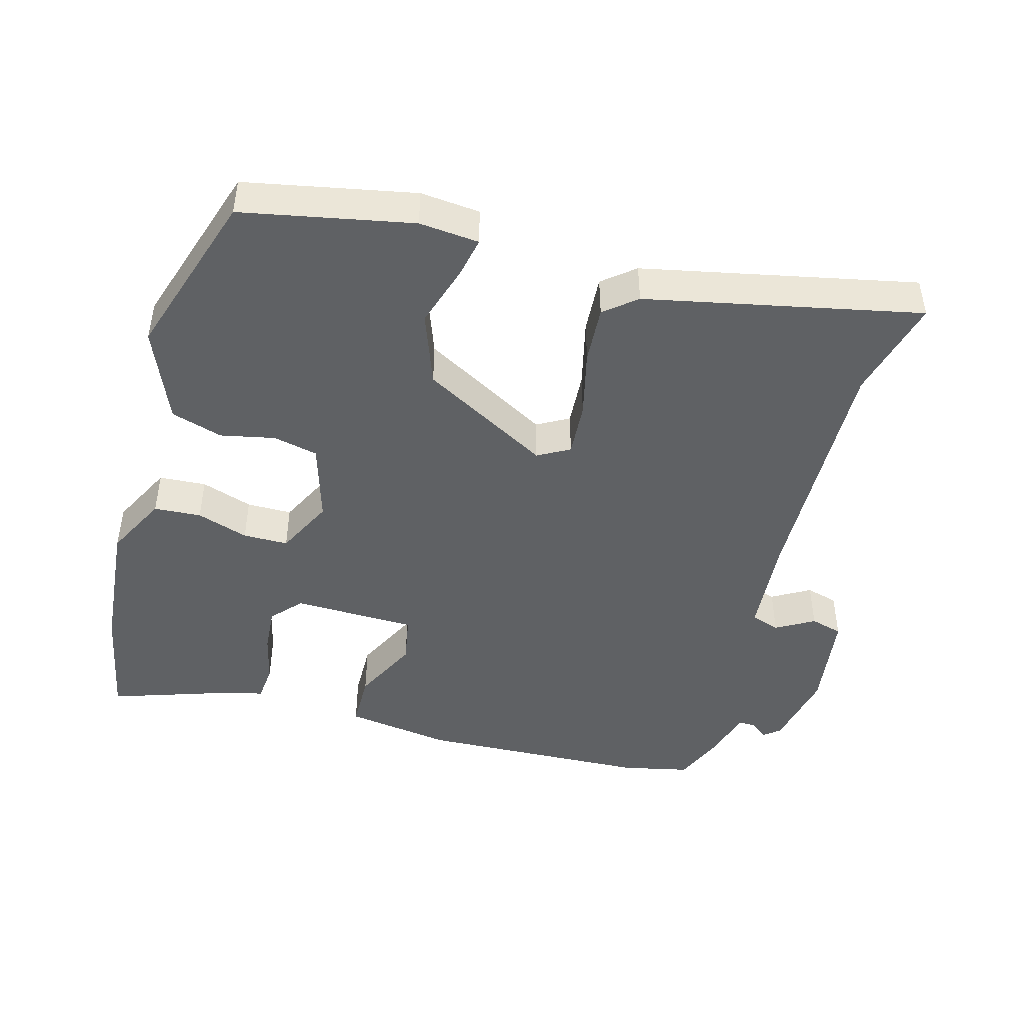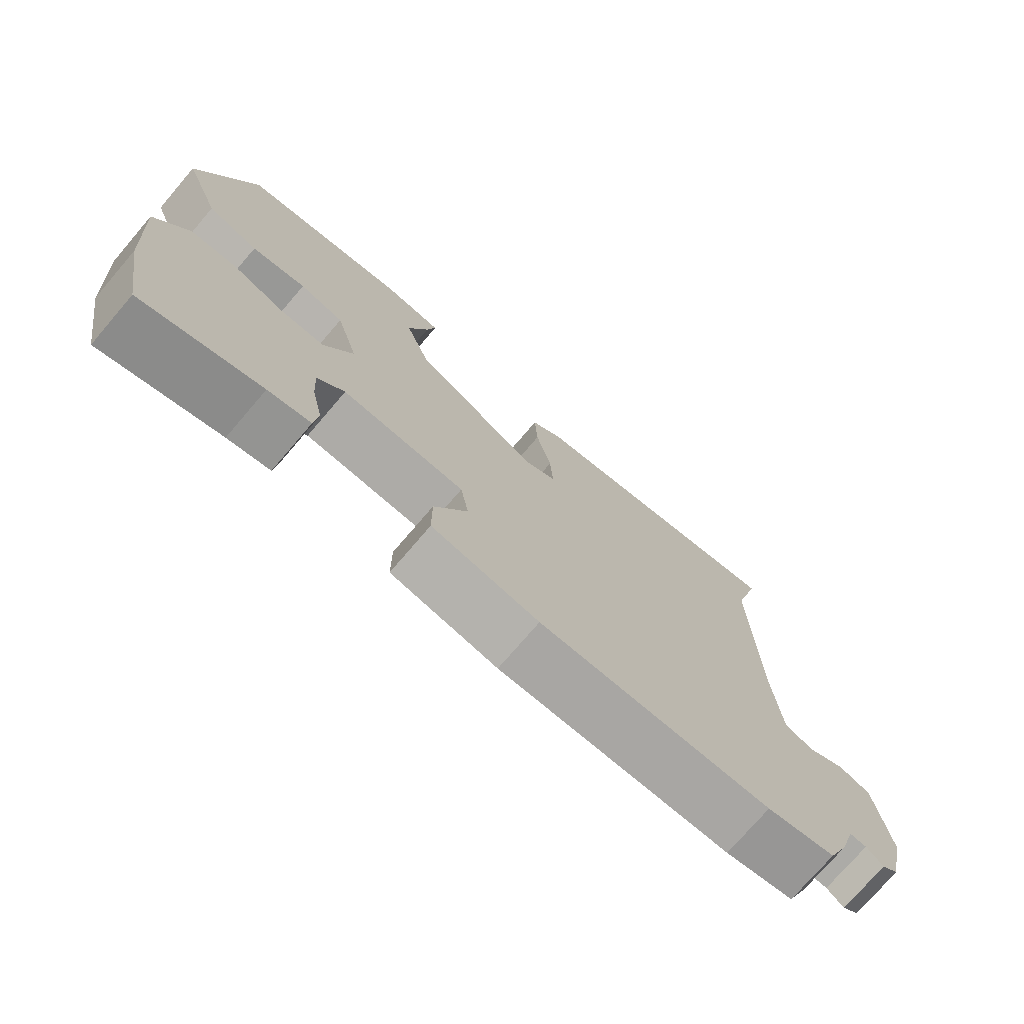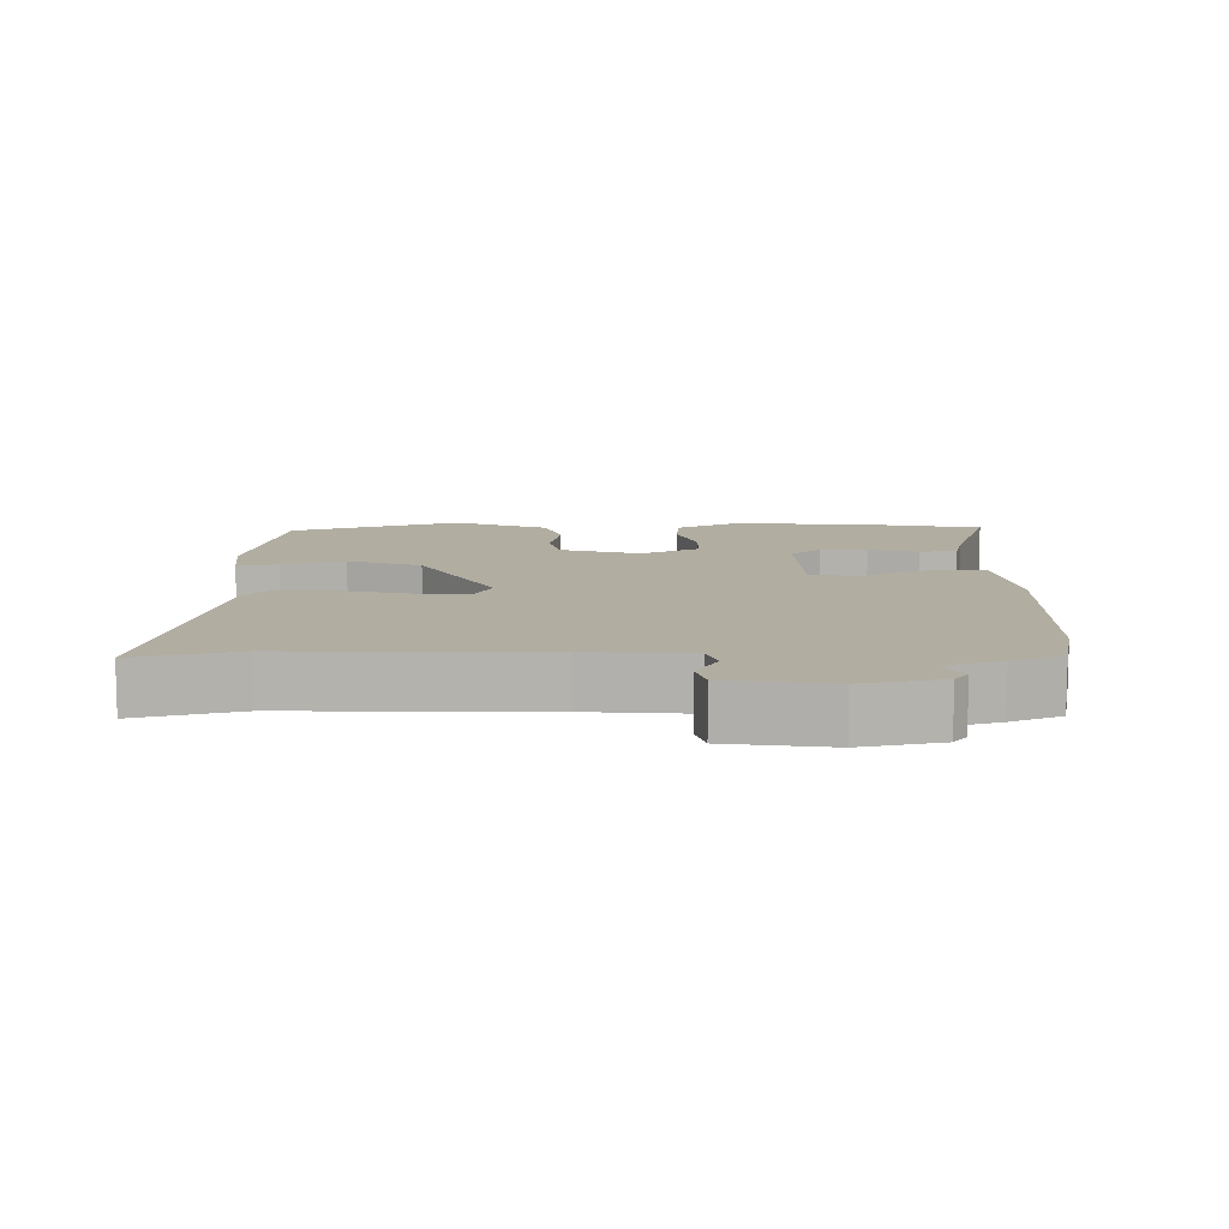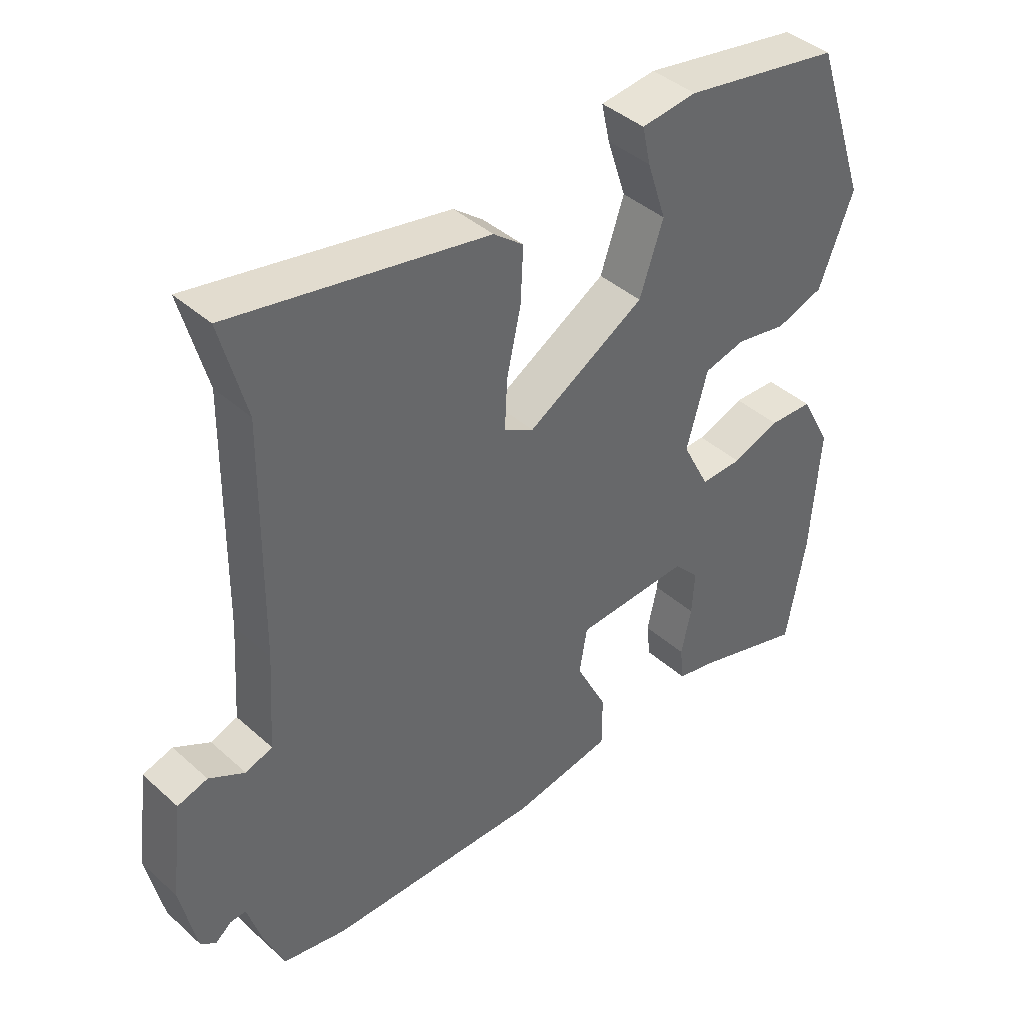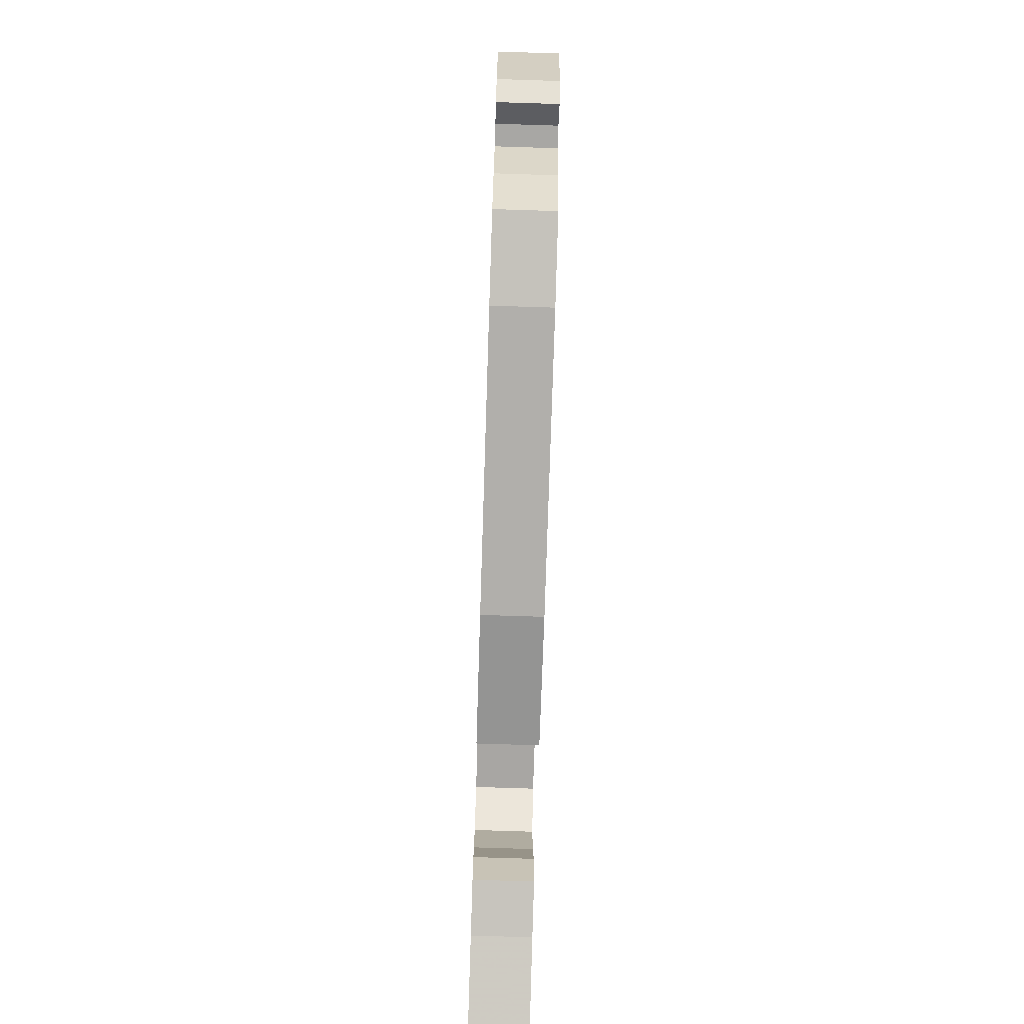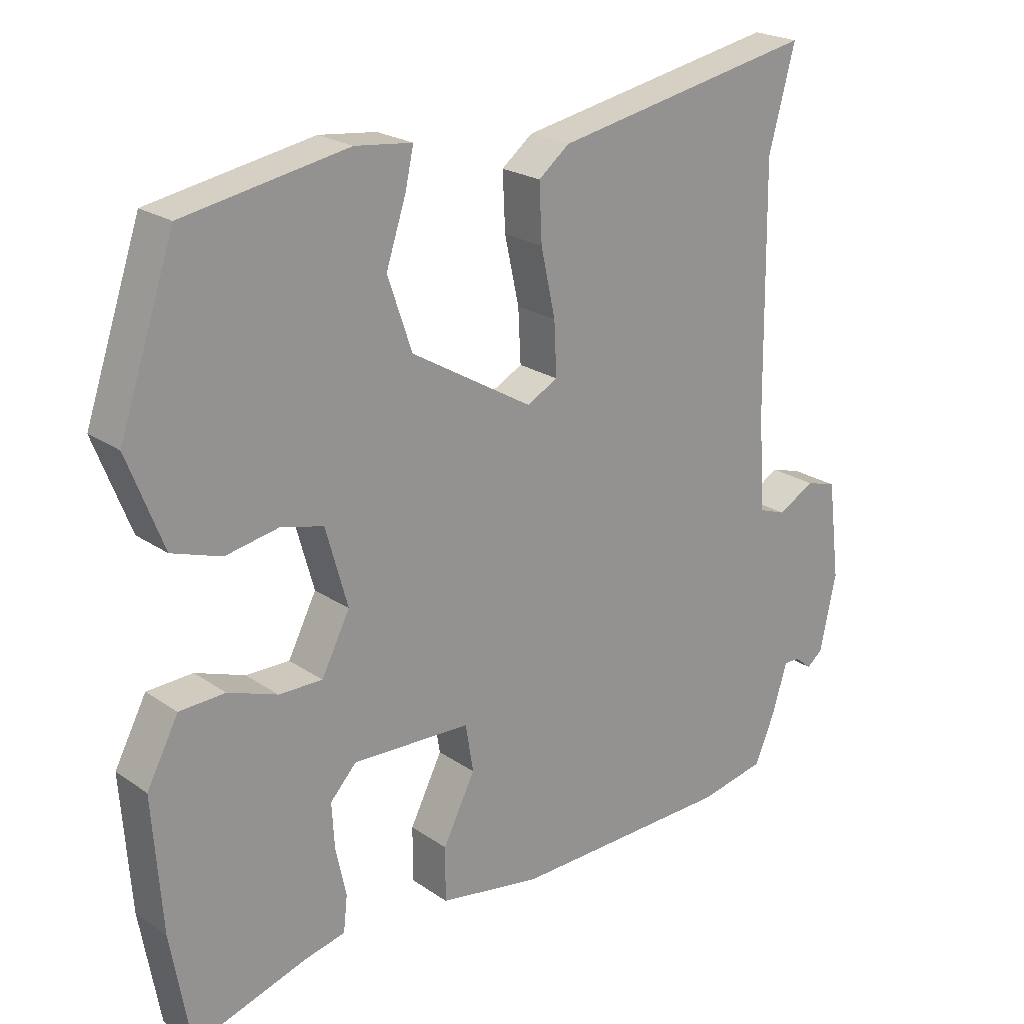
<metadata>
{"format":"obj","ext":"obj","renderer":"f3d","projection":"perspective","resolution":1024,"background":"white","views":[{"elev":-45.5,"azim":-14.4,"up":"+Y"},{"elev":-75.0,"azim":-40.6,"up":"+Z"},{"elev":10.4,"azim":90.0,"up":"+Y"},{"elev":41.3,"azim":137.1,"up":"+Z"},{"elev":-76.9,"azim":88.2,"up":"+Z"},{"elev":22.3,"azim":-40.5,"up":"+Z"}]}
</metadata>
<code>
v 0.506 0.07 -0.499
v 0.406 0.07 -0.519
v 0.068 0.07 -0.526
v -0.088 0.07 -0.499
v -0.088 0.07 -0.417
v -0.039 0.07 -0.32
v -0.051 0.07 -0.248
v -0.231 0.07 -0.24
v -0.271 0.07 -0.283
v -0.267 0.07 -0.352
v -0.251 0.07 -0.425
v -0.257 0.07 -0.48
v -0.319 0.07 -0.494
v -0.492 0.07 -0.548
v -0.522 0.07 -0.376
v -0.536 0.07 -0.175
v -0.488 0.07 -0.084
v -0.419 0.07 -0.081
v -0.344 0.07 -0.108
v -0.278 0.07 -0.109
v -0.235 0.07 -0.025
v -0.268 0.07 0.093
v -0.333 0.07 0.109
v -0.413 0.07 0.094
v -0.488 0.07 0.119
v -0.542 0.07 0.258
v -0.458 0.07 0.505
v -0.21 0.07 0.549
v -0.123 0.07 0.539
v -0.136 0.07 0.48
v -0.166 0.07 0.389
v -0.129 0.07 0.281
v 0.056 0.07 0.172
v 0.103 0.07 0.197
v 0.099 0.07 0.277
v 0.077 0.07 0.377
v 0.073 0.07 0.462
v 0.12 0.07 0.499
v 0.52 0.07 0.575
v 0.48 0.07 0.426
v 0.485 0.07 0.061
v 0.495 0.07 -0.089
v 0.537 0.07 -0.104
v 0.593 0.07 -0.073
v 0.64 0.07 -0.087
v 0.659 0.07 -0.237
v 0.634 0.07 -0.353
v 0.61 0.07 -0.372
v 0.585 0.07 -0.351
v 0.56 0.07 -0.35
v 0.537 0.07 -0.426
v 0.506 0 -0.499
v 0.406 0 -0.519
v 0.068 0 -0.526
v -0.088 0 -0.499
v -0.088 0 -0.417
v -0.039 0 -0.32
v -0.051 0 -0.248
v -0.231 0 -0.24
v -0.271 0 -0.283
v -0.267 0 -0.352
v -0.251 0 -0.425
v -0.257 0 -0.48
v -0.319 0 -0.494
v -0.492 0 -0.548
v -0.522 0 -0.376
v -0.536 0 -0.175
v -0.488 0 -0.084
v -0.419 0 -0.081
v -0.344 0 -0.108
v -0.278 0 -0.109
v -0.235 0 -0.025
v -0.268 0 0.093
v -0.333 0 0.109
v -0.413 0 0.094
v -0.488 0 0.119
v -0.542 0 0.258
v -0.458 0 0.505
v -0.21 0 0.549
v -0.123 0 0.539
v -0.136 0 0.48
v -0.166 0 0.389
v -0.129 0 0.281
v 0.056 0 0.172
v 0.103 0 0.197
v 0.099 0 0.277
v 0.077 0 0.377
v 0.073 0 0.462
v 0.12 0 0.499
v 0.52 0 0.575
v 0.48 0 0.426
v 0.485 0 0.061
v 0.495 0 -0.089
v 0.537 0 -0.104
v 0.593 0 -0.073
v 0.64 0 -0.087
v 0.659 0 -0.237
v 0.634 0 -0.353
v 0.61 0 -0.372
v 0.585 0 -0.351
v 0.56 0 -0.35
v 0.537 0 -0.426
f 4 5 6
f 3 4 6
f 2 3 6
f 1 2 6
f 51 1 6
f 50 51 6
f 49 50 6 7
f 47 48 49
f 46 47 49
f 45 46 49
f 44 45 49
f 43 44 49
f 42 43 49 7
f 41 42 7 8
f 40 41 8
f 38 39 40
f 37 38 40
f 36 37 40
f 35 36 40
f 34 35 40
f 34 40 8
f 33 34 8 9
f 32 33 9
f 31 32 9
f 29 30 31
f 28 29 31
f 27 28 31
f 26 27 31
f 25 26 31
f 24 25 31
f 23 24 31
f 22 23 31
f 21 22 31
f 21 31 9
f 20 21 9
f 19 20 9
f 19 9 10
f 18 19 10
f 17 18 10
f 16 17 10
f 15 16 10
f 14 15 10
f 13 14 10
f 10 11 12 13
f 57 56 55
f 57 55 54
f 57 54 53
f 57 53 52
f 57 52 102
f 57 102 101
f 58 57 101 100
f 100 99 98
f 100 98 97
f 100 97 96
f 100 96 95
f 100 95 94
f 58 100 94 93
f 59 58 93 92
f 59 92 91
f 91 90 89
f 91 89 88
f 91 88 87
f 91 87 86
f 91 86 85
f 59 91 85
f 60 59 85 84
f 60 84 83
f 60 83 82
f 82 81 80
f 82 80 79
f 82 79 78
f 82 78 77
f 82 77 76
f 82 76 75
f 82 75 74
f 82 74 73
f 82 73 72
f 60 82 72
f 60 72 71
f 60 71 70
f 61 60 70
f 61 70 69
f 61 69 68
f 61 68 67
f 61 67 66
f 61 66 65
f 61 65 64
f 64 63 62 61
f 1 52 53 2
f 2 53 54 3
f 3 54 55 4
f 4 55 56 5
f 5 56 57 6
f 6 57 58 7
f 7 58 59 8
f 8 59 60 9
f 9 60 61 10
f 10 61 62 11
f 11 62 63 12
f 12 63 64 13
f 13 64 65 14
f 14 65 66 15
f 15 66 67 16
f 16 67 68 17
f 17 68 69 18
f 18 69 70 19
f 19 70 71 20
f 20 71 72 21
f 21 72 73 22
f 22 73 74 23
f 23 74 75 24
f 24 75 76 25
f 25 76 77 26
f 26 77 78 27
f 27 78 79 28
f 28 79 80 29
f 29 80 81 30
f 30 81 82 31
f 31 82 83 32
f 32 83 84 33
f 33 84 85 34
f 34 85 86 35
f 35 86 87 36
f 36 87 88 37
f 37 88 89 38
f 38 89 90 39
f 39 90 91 40
f 40 91 92 41
f 41 92 93 42
f 42 93 94 43
f 43 94 95 44
f 44 95 96 45
f 45 96 97 46
f 46 97 98 47
f 47 98 99 48
f 48 99 100 49
f 49 100 101 50
f 50 101 102 51
f 51 102 52 1

</code>
